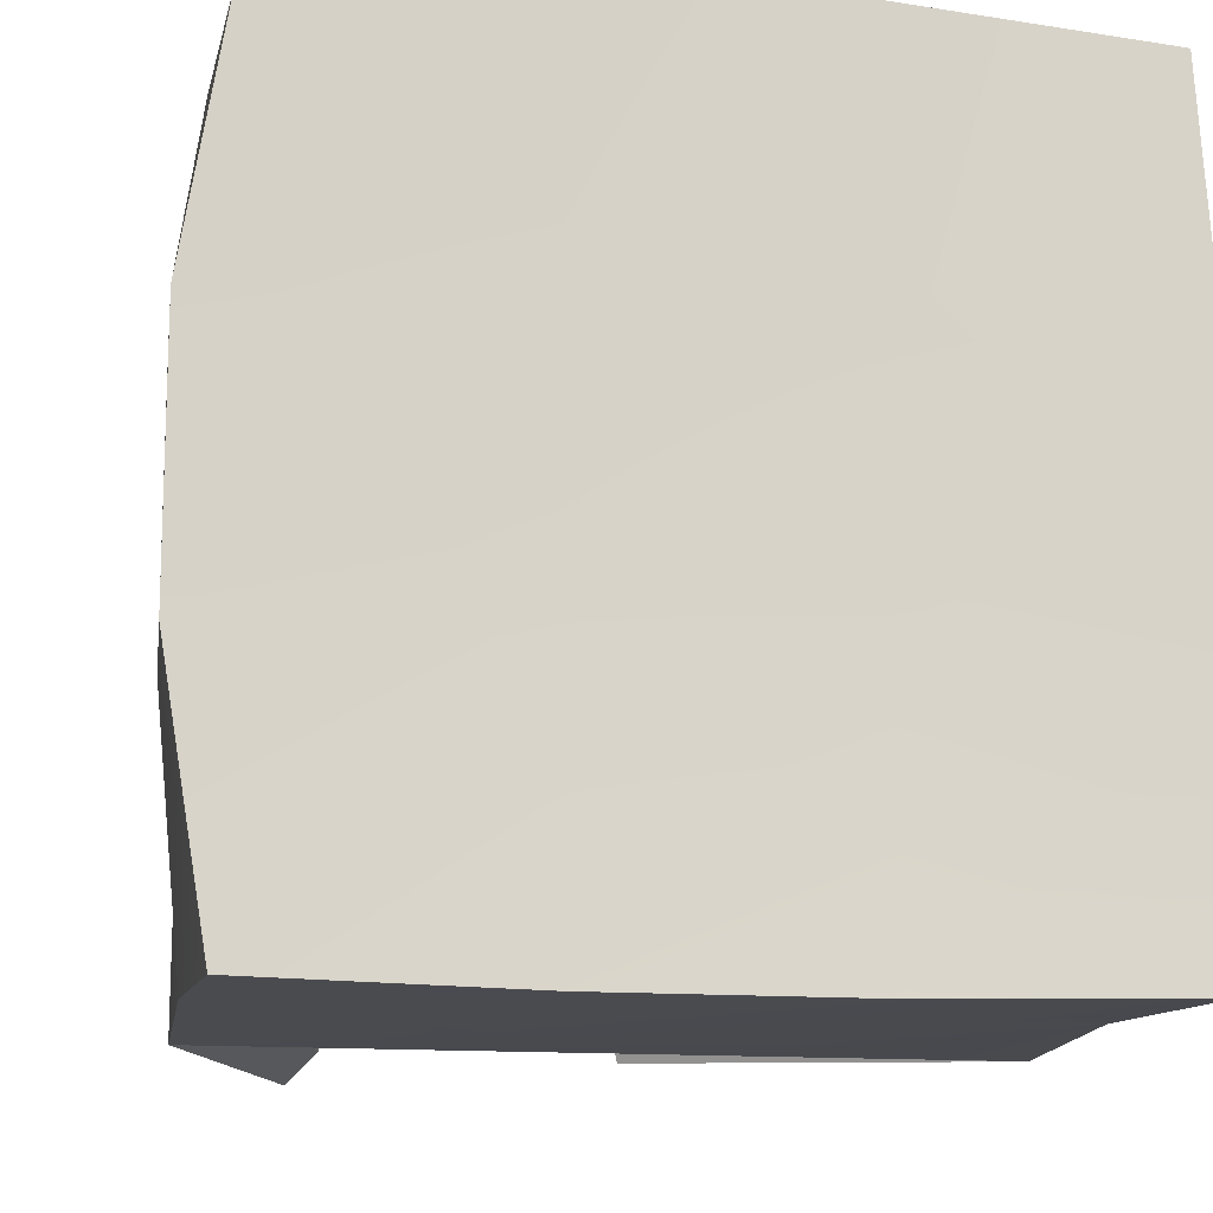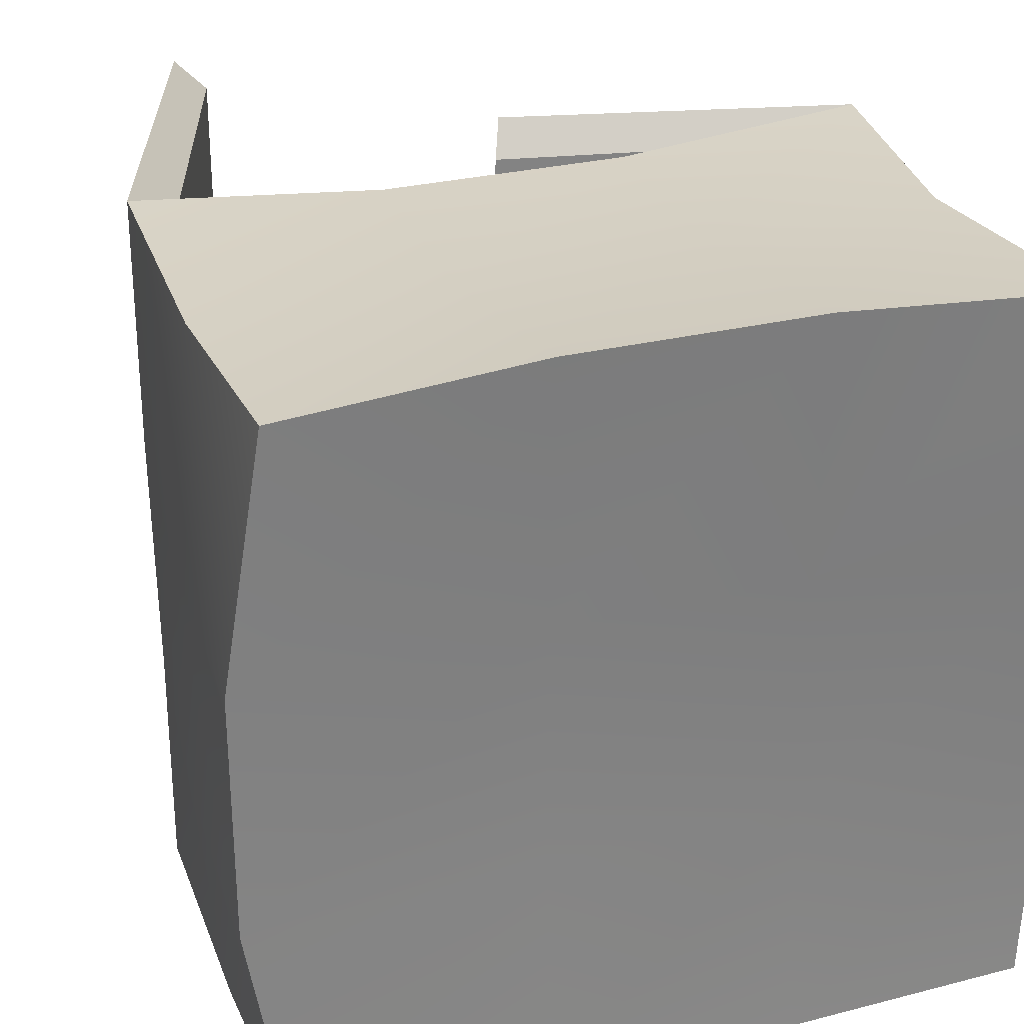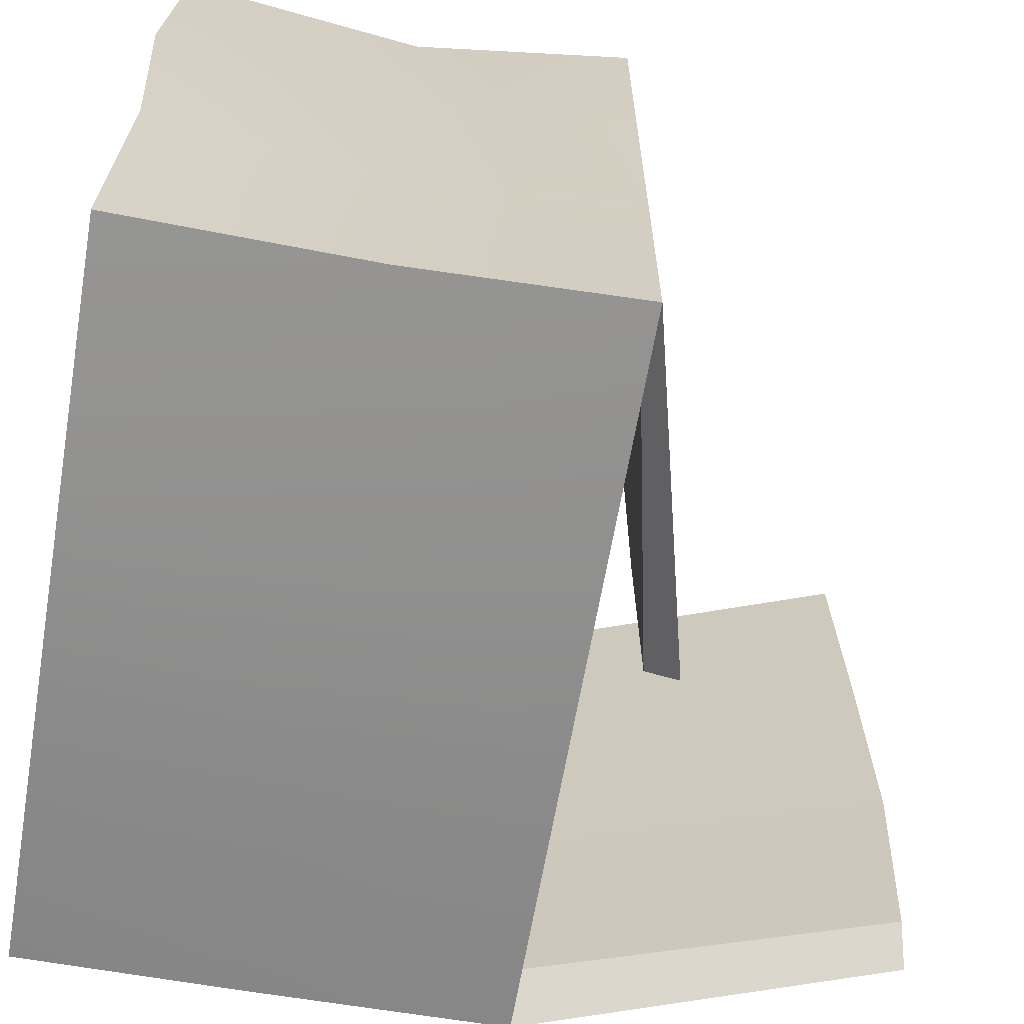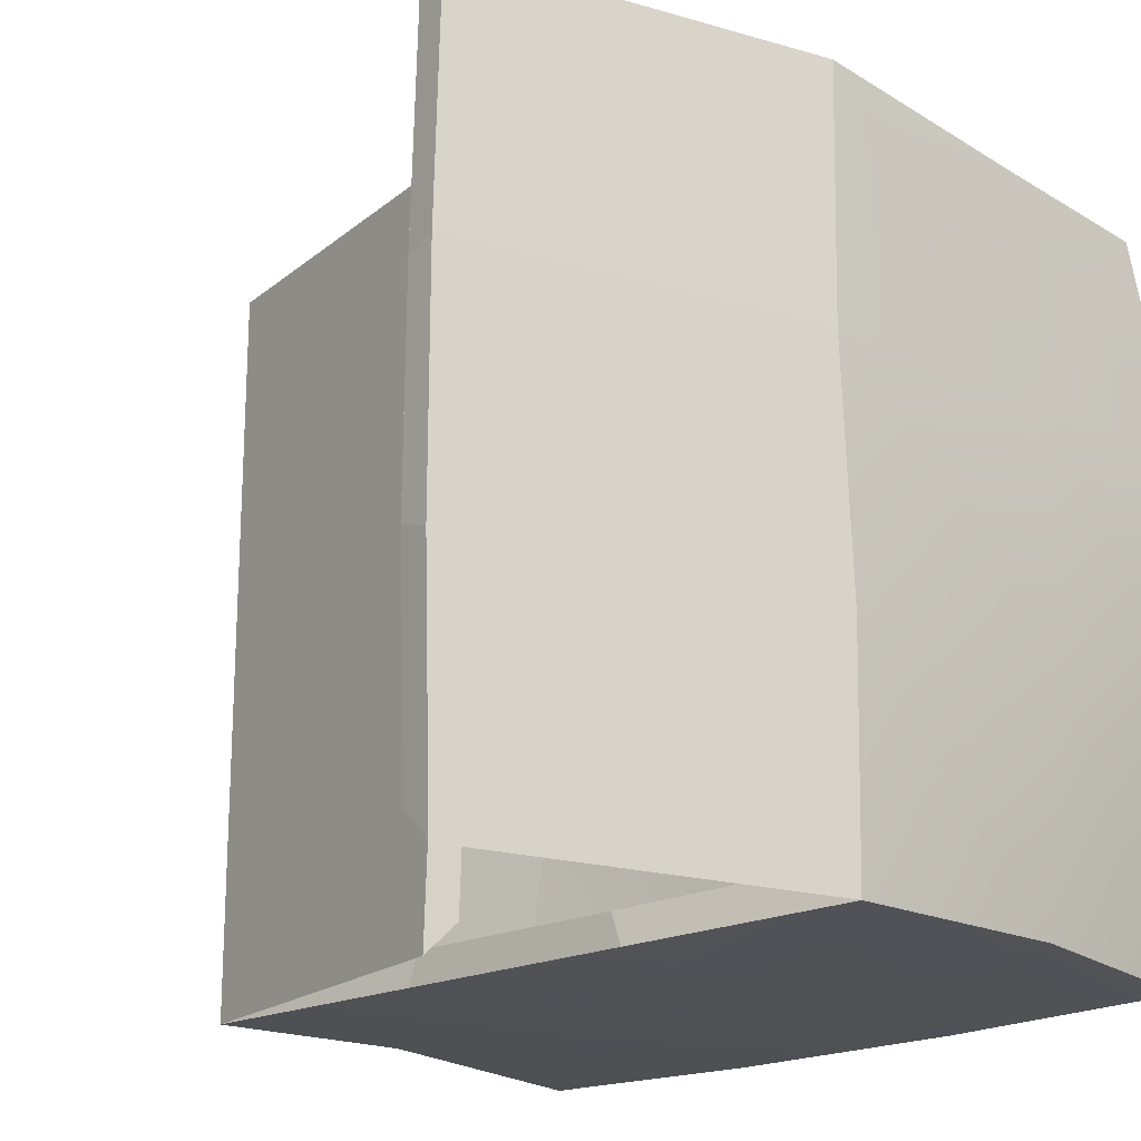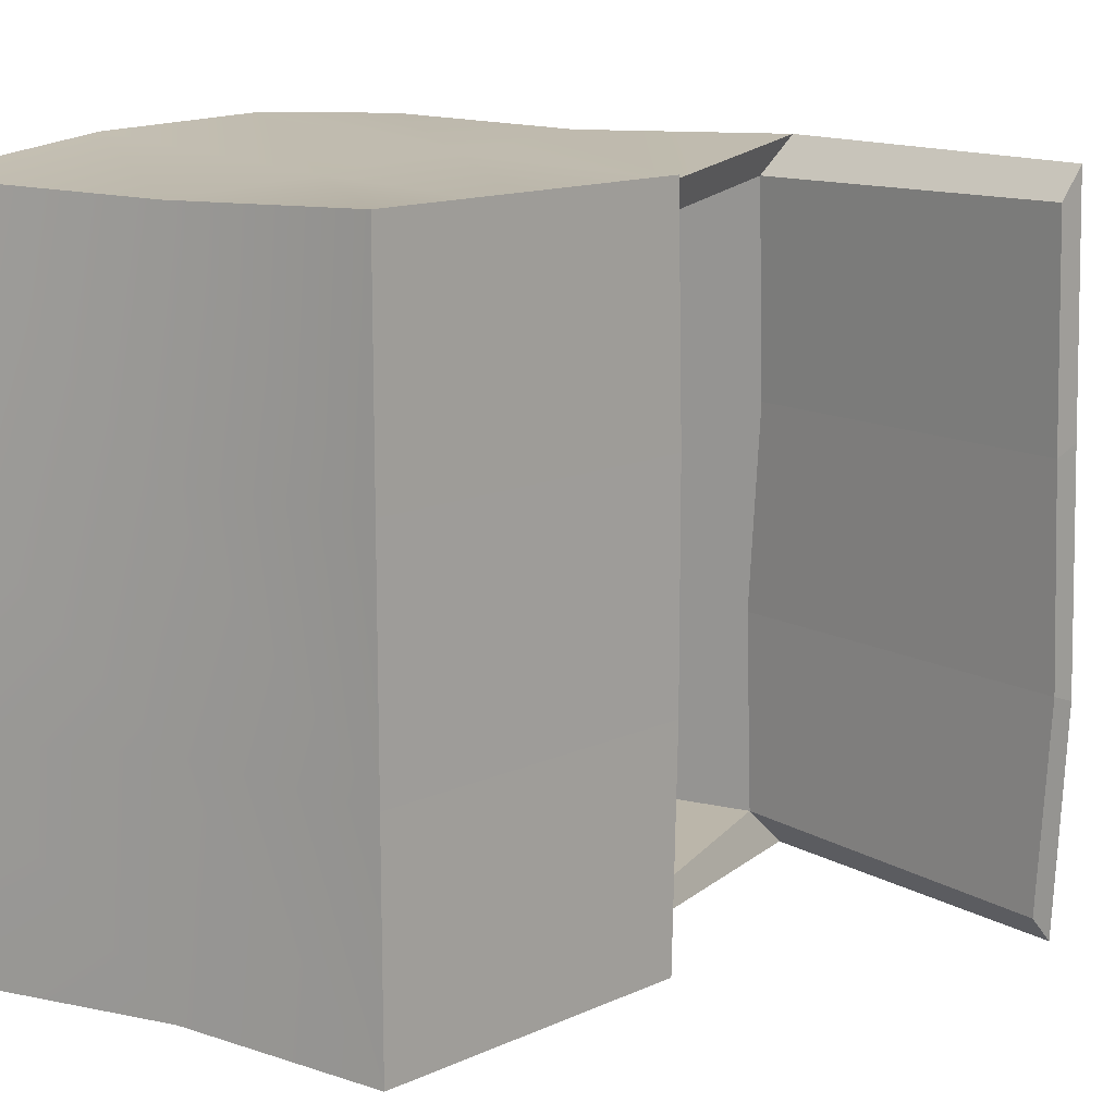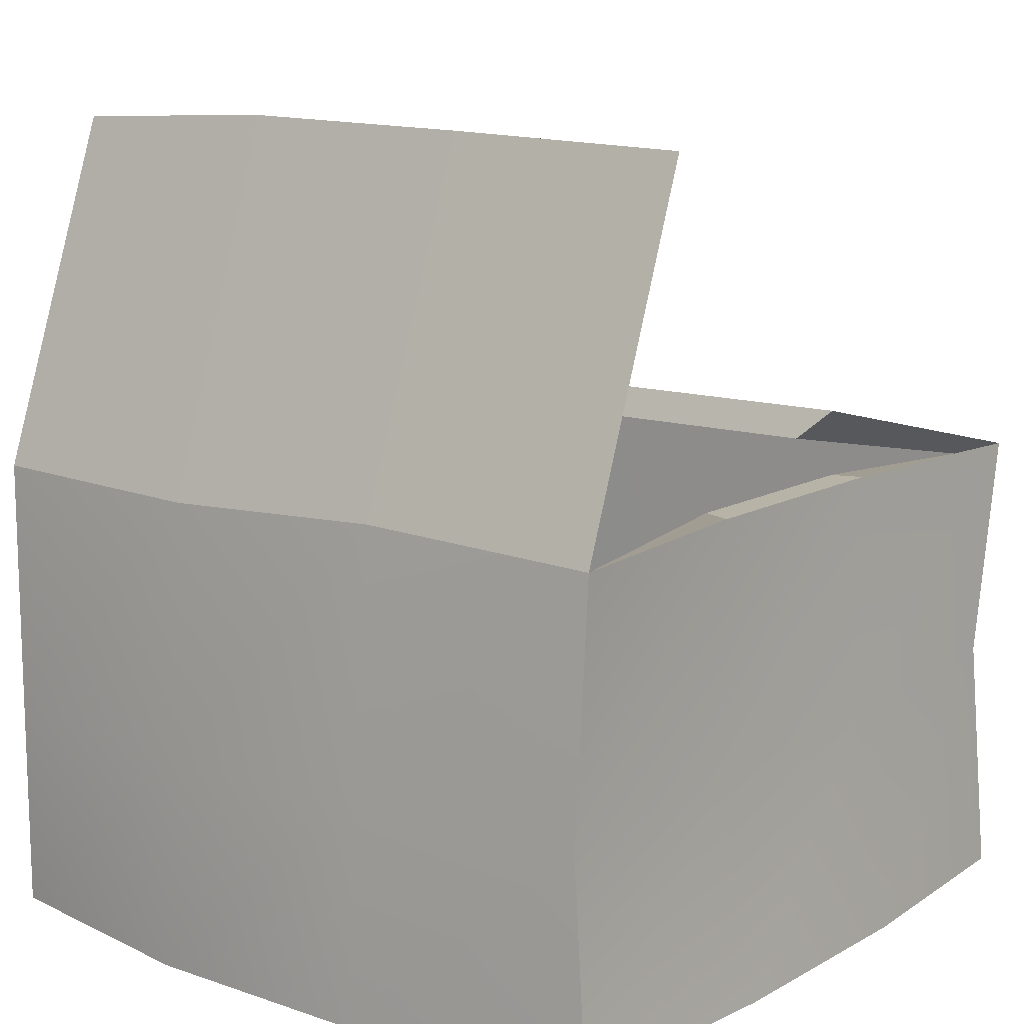
<metadata>
{"format":"obj","ext":"obj","renderer":"f3d","projection":"perspective","resolution":1024,"background":"white","views":[{"elev":-13.8,"azim":-10.9,"up":"+Z"},{"elev":29.6,"azim":-19.6,"up":"+Z"},{"elev":-64.7,"azim":80.2,"up":"+Z"},{"elev":-19.9,"azim":-138.3,"up":"+Z"},{"elev":13.6,"azim":120.8,"up":"+Z"},{"elev":12.6,"azim":-51.6,"up":"+Y"}]}
</metadata>
<code>
g default
v -4.461 0.002839 7.51
v -4.307 0.002839 7.522
v -4.154 0.002839 7.522
v -4.001 0.002839 7.51
v -4.465 0.1373 7.505
v -4.315 0.1438 7.504
v -4.165 0.1503 7.504
v -4.016 0.1568 7.505
v -4.461 0.297 7.51
v -4.307 0.297 7.496
v -4.154 0.297 7.496
v -4.001 0.297 7.51
v -4.461 0.301 7.352
v -4.001 0.297 7.357
v -4.461 0.2928 7.199
v -4.001 0.297 7.203
v -4.461 0.297 7.05
v -4.307 0.297 7.05
v -4.154 0.297 7.05
v -4.001 0.297 7.05
v -4.465 0.1373 7.055
v -4.315 0.1547 7.044
v -4.165 0.1612 7.043
v -4.006 0.1568 7.055
v -4.461 0.002839 7.05
v -4.307 0.003145 7.047
v -4.154 0.003145 7.047
v -4.001 0.002839 7.05
v -4.486 0.002894 7.203
v -4.307 0.01088 7.203
v -4.154 0.01088 7.203
v -3.993 0.008077 7.198
v -4.486 0.002894 7.357
v -4.307 0.01088 7.357
v -4.154 0.01088 7.357
v -3.993 -0.002052 7.351
v -4.012 0.153 7.208
v -4.012 0.148 7.358
v -4.48 0.1353 7.207
v -4.48 0.1393 7.357
v -4.441 0.2849 7.486
v -4.301 0.297 7.477
v -4.441 0.2886 7.345
v -4.161 0.297 7.477
v -4.025 0.2912 7.49
v -4.025 0.2912 7.35
v -4.441 0.2811 7.208
v -4.025 0.2912 7.21
v -4.301 0.297 7.07
v -4.441 0.2849 7.075
v -4.161 0.297 7.07
v -4.025 0.2912 7.07
v -4.441 0.06289 7.49
v -4.231 0.027 7.477
v -4.231 0.027 7.28
v -4.441 0.02689 7.276
v -4.021 0.06289 7.49
v -4.021 0.027 7.28
v -4.231 0.027 7.07
v -4.441 0.06289 7.07
v -4.021 0.06289 7.07
v -4.382 0.515 7.51
v -4.381 0.5189 7.352
v -4.362 0.5116 7.49
v -4.361 0.5152 7.346
v -4.383 0.5217 7.199
v -4.364 0.5187 7.206
v -4.382 0.515 7.05
v -4.362 0.5116 7.07
v -4.216 0.3497 7.51
v -4.222 0.3497 7.357
v -4.23 0.3315 7.35
v -4.224 0.3315 7.49
v -4.222 0.3497 7.203
v -4.23 0.3315 7.21
v -4.216 0.3497 7.05
v -4.224 0.3315 7.07
g mesh_CardboardBoxSmall
f 1 2 6 5
f 2 3 7 6
f 3 4 8 7
f 5 6 10 9
f 6 7 11 10
f 7 8 12 11
f 53 54 55 56
f 54 57 58 55
f 56 55 59 60
f 55 58 61 59
f 17 18 22 21
f 18 19 23 22
f 19 20 24 23
f 21 22 26 25
f 22 23 27 26
f 23 24 28 27
f 25 26 30 29
f 26 27 31 30
f 27 28 32 31
f 29 30 34 33
f 30 31 35 34
f 31 32 36 35
f 33 34 2 1
f 34 35 3 2
f 35 36 4 3
f 32 28 24 37
f 36 32 37 38
f 4 36 38 8
f 37 24 20 16
f 38 37 16 14
f 8 38 14 12
f 25 29 39 21
f 29 33 40 39
f 33 1 5 40
f 21 39 15 17
f 39 40 13 15
f 40 5 9 13
f 9 10 42 41
f 63 62 64 65
f 10 11 44 42
f 11 12 45 44
f 70 71 72 73
f 66 63 65 67
f 71 74 75 72
f 18 17 50 49
f 68 66 67 69
f 19 18 49 51
f 74 76 77 75
f 20 19 51 52
f 41 42 54 53
f 43 41 53 56
f 42 44 54
f 44 45 57 54
f 45 46 58 57
f 47 43 56
f 46 48 58
f 49 50 60 59
f 50 47 56 60
f 51 49 59
f 48 52 61 58
f 52 51 59 61
f 13 9 62 63
f 9 41 64 62
f 41 43 65 64
f 15 13 63 66
f 43 47 67 65
f 17 15 66 68
f 47 50 69 67
f 50 17 68 69
f 12 14 71 70
f 46 45 73 72
f 45 12 70 73
f 14 16 74 71
f 48 46 72 75
f 16 20 76 74
f 20 52 77 76
f 52 48 75 77

</code>
